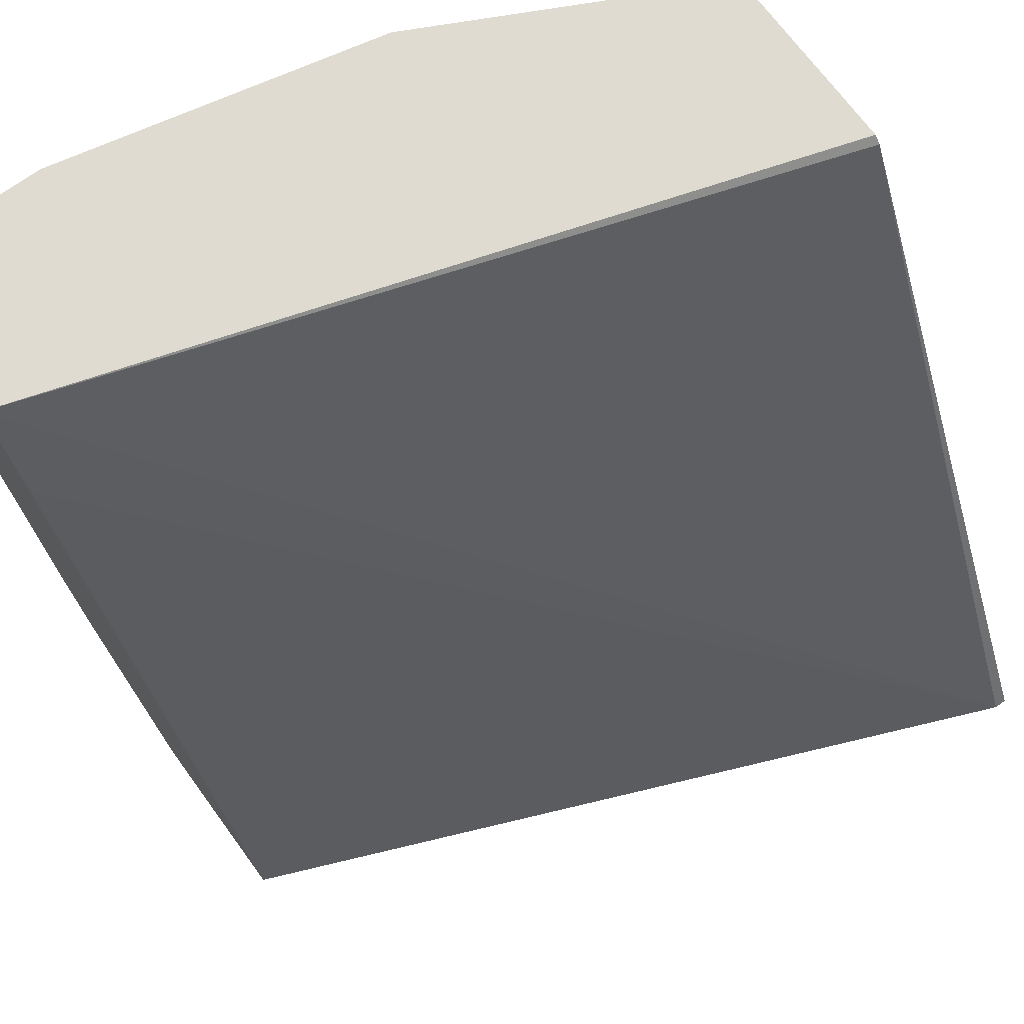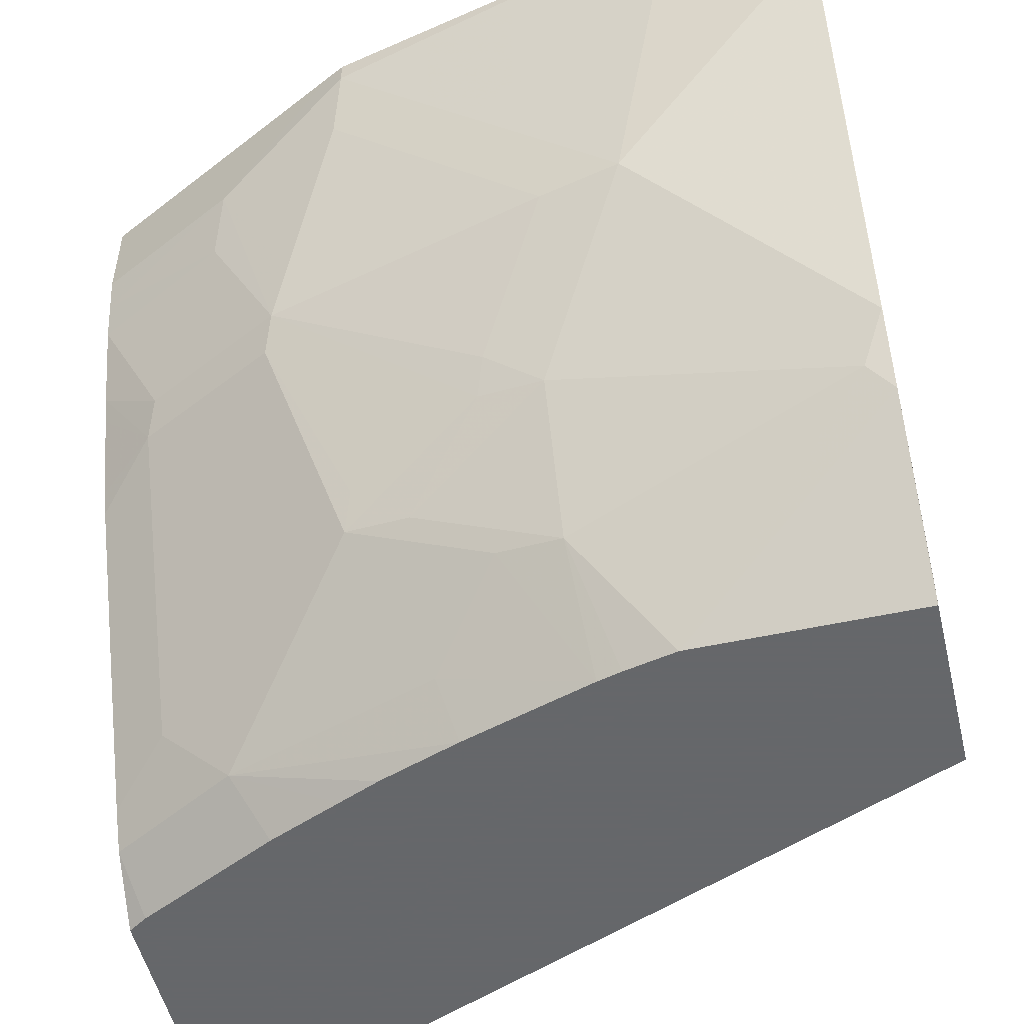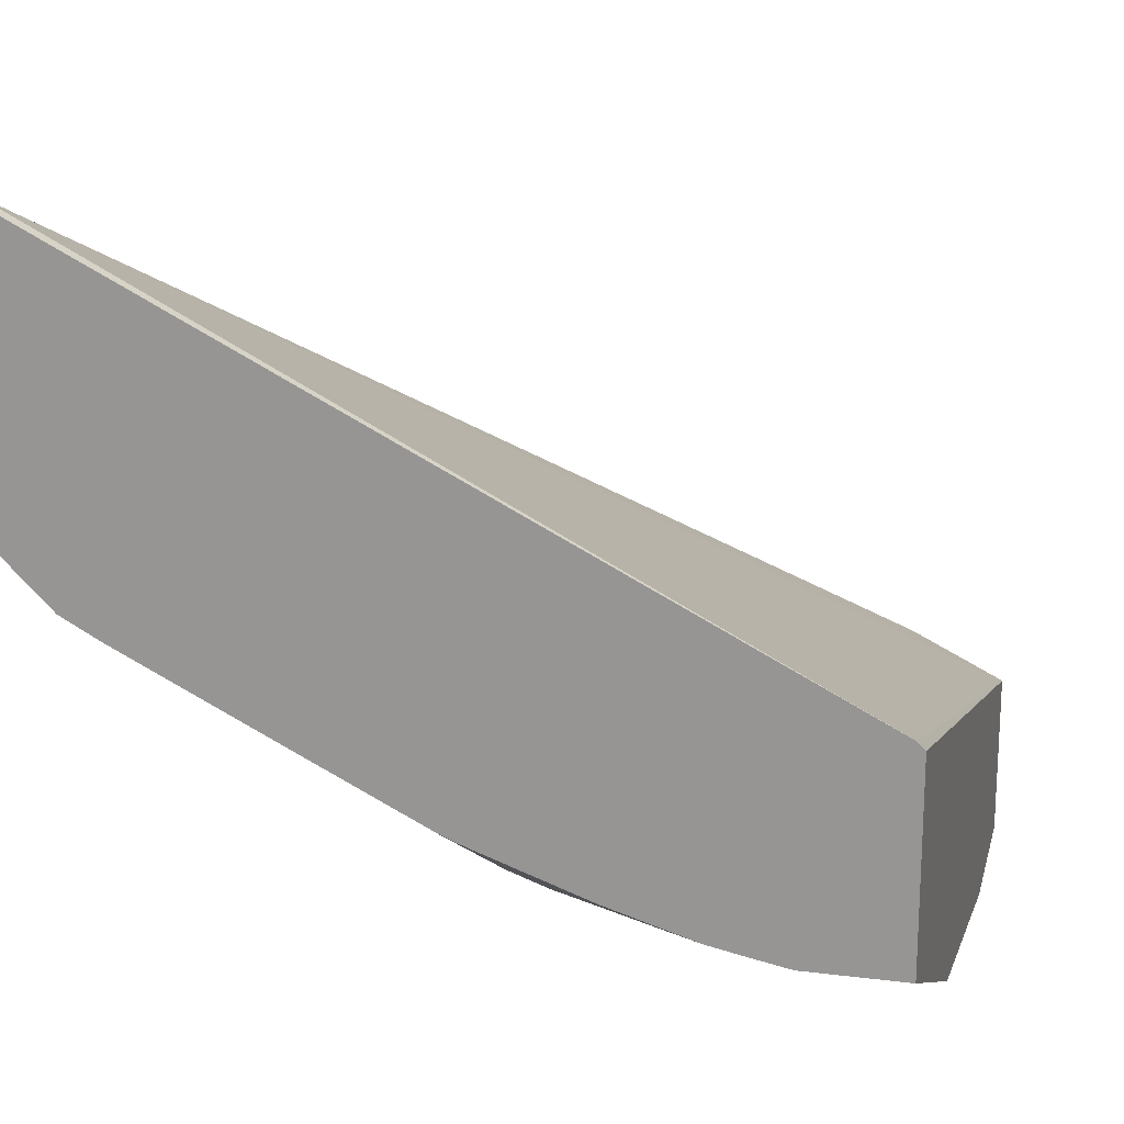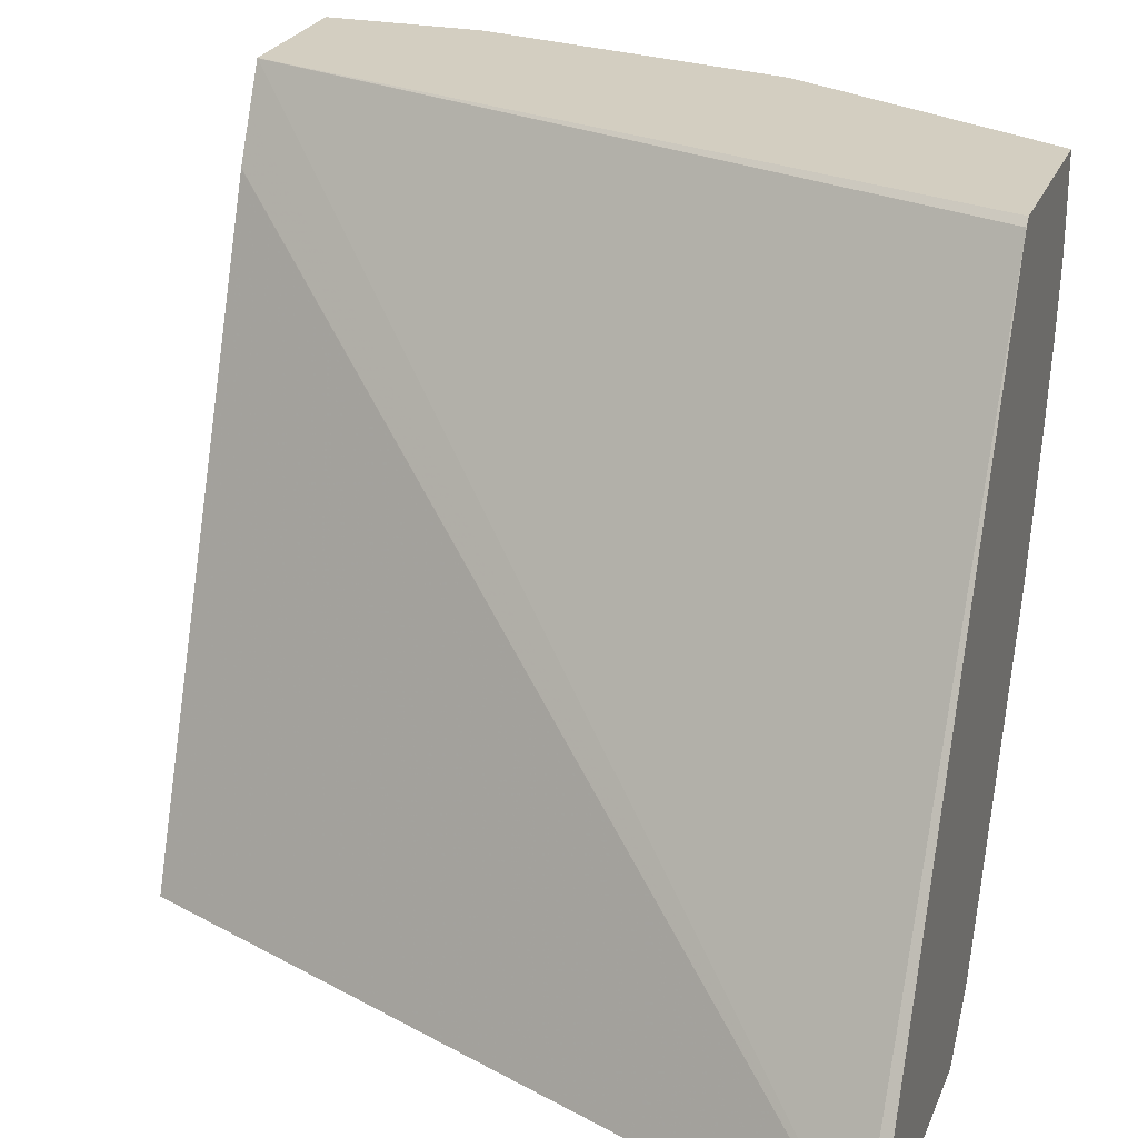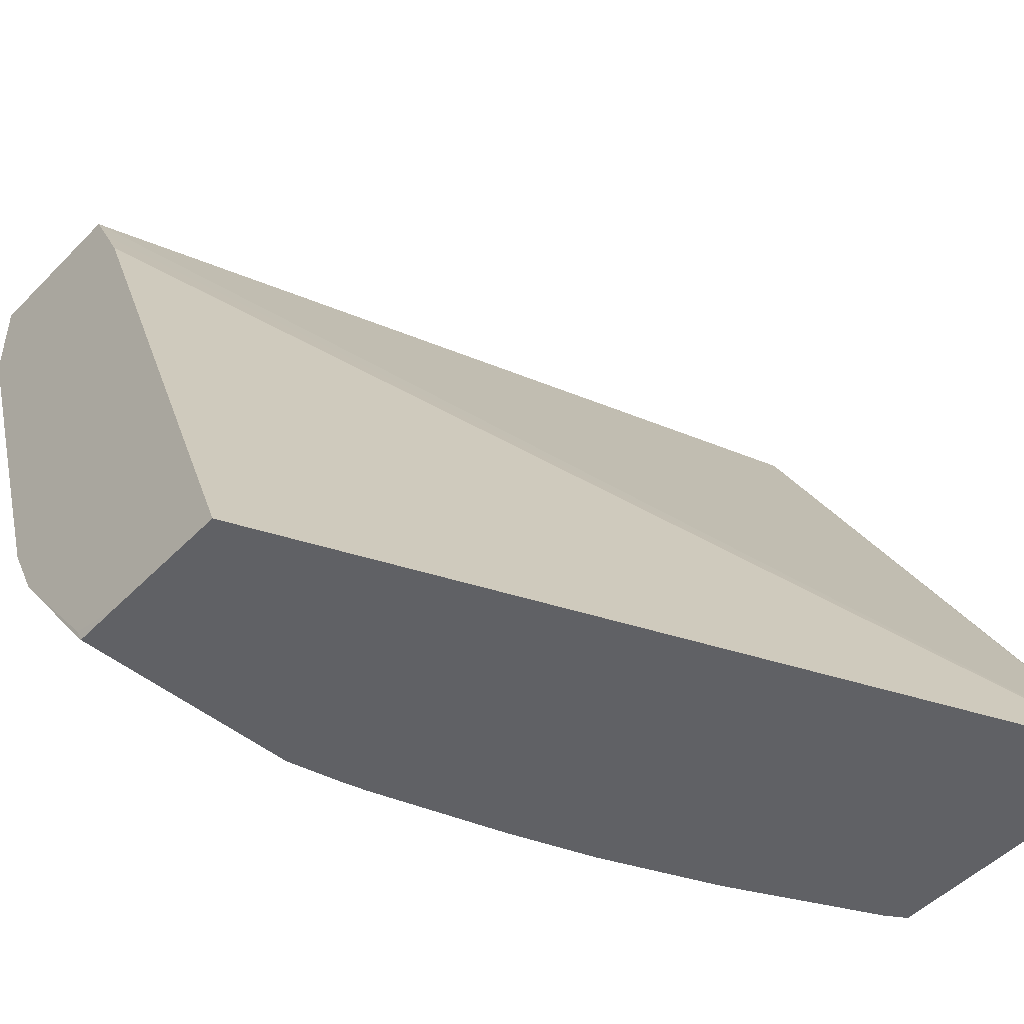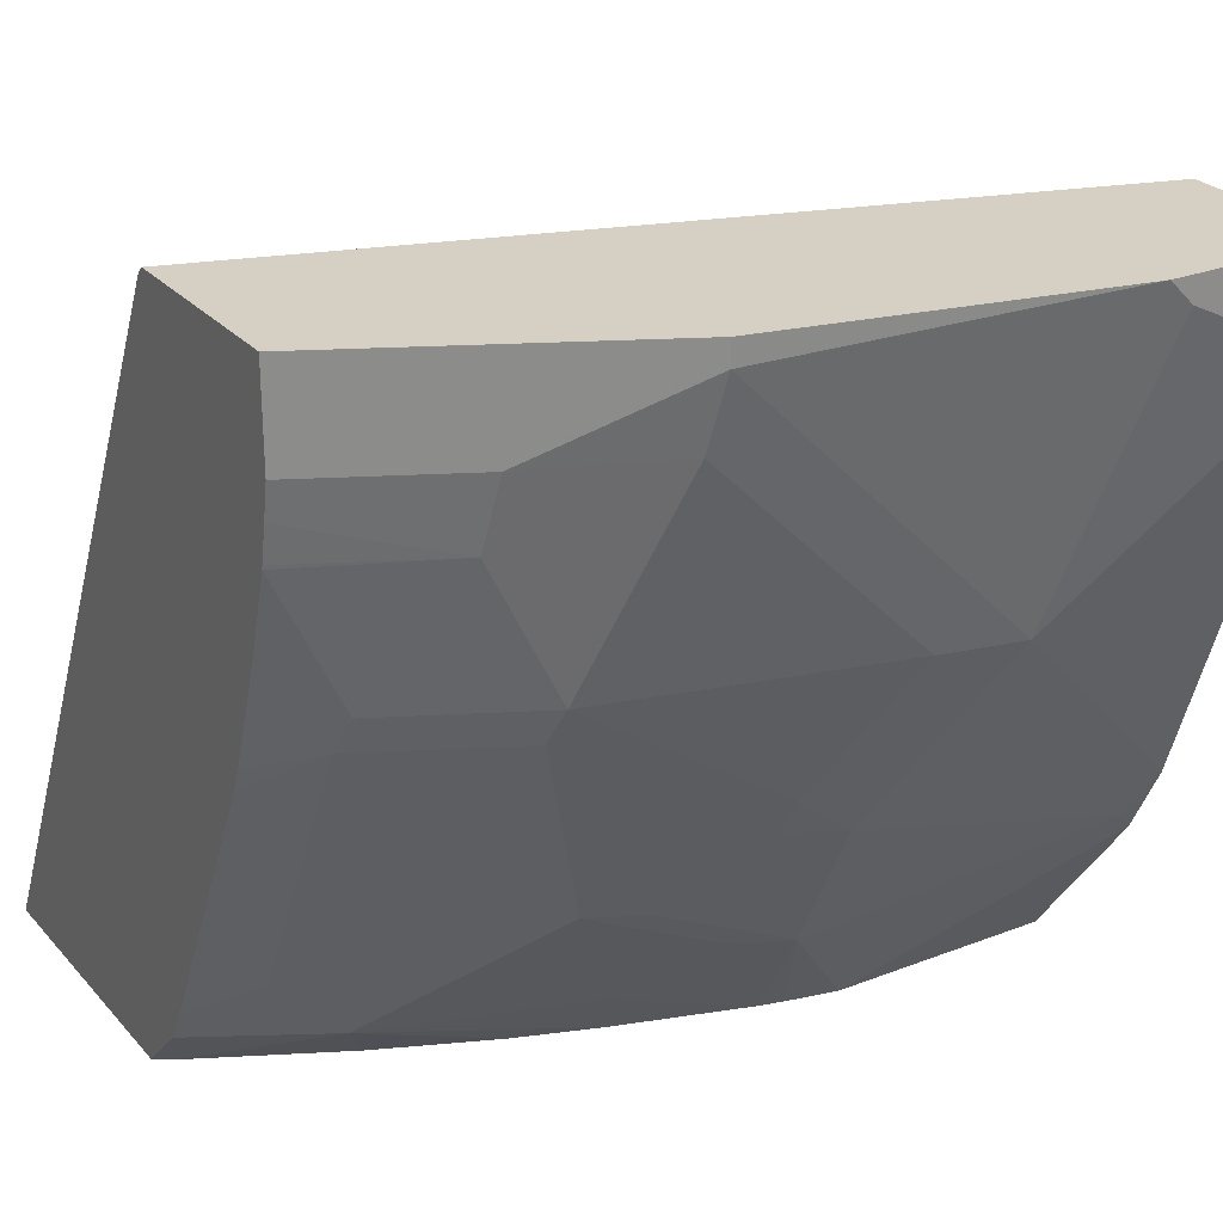
<metadata>
{"format":"obj","ext":"obj","renderer":"f3d","projection":"perspective","resolution":1024,"background":"white","views":[{"elev":70.2,"azim":-36.2,"up":"+Y"},{"elev":-52.0,"azim":-166.7,"up":"+Y"},{"elev":19.2,"azim":103.3,"up":"+Z"},{"elev":24.9,"azim":18.8,"up":"+Y"},{"elev":-49.1,"azim":-41.8,"up":"+Y"},{"elev":26.3,"azim":148.5,"up":"+Y"}]}
</metadata>
<code>
v 0.2194 -0.5995 -0.2334
v 0.2158 -0.5995 -0.2334
v 0.2194 -0.5995 -0.3127
v 0.2194 -0.3919 -0.3393
v -7.32e-05 -0.5995 -0.3236
v -7.32e-05 -0.39 -0.4098
v -7.32e-05 -0.4032 -0.4032
v -7.32e-05 -0.4163 -0.3967
v -7.32e-05 -0.4165 -0.3966
v 0.2141 -0.5995 -0.3161
v 0.2194 -0.5974 -0.3148
v 0.2194 -0.3899 -0.3414
v -7.32e-05 -0.3899 -0.4099
v -7.32e-05 -0.5995 -0.3615
v 0.2194 -0.585 -0.3272
v 0.1744 -0.5995 -0.336
v 0.1834 -0.585 -0.347
v 0.2194 -0.3899 -0.396
v -7.32e-05 -0.3899 -0.4561
v -7.32e-05 -0.595 -0.3767
v -8.75e-06 -0.5995 -0.3745
v 0.2033 -0.5651 -0.347
v 0.2194 -0.5751 -0.3327
v 0.154 -0.5995 -0.3447
v 0.1424 -0.5995 -0.3497
v 0.1197 -0.5995 -0.3578
v 0.1239 -0.585 -0.3668
v 0.1041 -0.5651 -0.3867
v 0.1438 -0.5453 -0.3867
v 0.1636 -0.4859 -0.4065
v 0.2194 -0.4164 -0.396
v 0.1785 -0.3899 -0.4164
v 0.04637 -0.3899 -0.4561
v 1.272e-05 -0.4164 -0.4561
v -7.32e-05 -0.3967 -0.4561
v -7.32e-05 -0.5553 -0.4065
v 0.06181 -0.5995 -0.3745
v 0.2194 -0.5366 -0.352
v 0.2033 -0.4859 -0.3867
v 0.08297 -0.5995 -0.3695
v 0.08593 -0.5684 -0.39
v 0.1256 -0.5486 -0.39
v 0.1041 -0.5255 -0.4065
v 0.1413 -0.5354 -0.3916
v 0.1611 -0.4759 -0.4115
v 0.2008 -0.4759 -0.3916
v 0.2194 -0.4263 -0.3941
v 0.1785 -0.4164 -0.4164
v 0.1433 -0.3899 -0.434
v 0.03967 -0.3966 -0.4561
v 0.1388 -0.3899 -0.4363
v 0.1388 -0.3966 -0.4363
v -7.32e-05 -0.476 -0.4362
v -7.32e-05 -0.4165 -0.456
v 0.05949 -0.4759 -0.4363
v 1.272e-05 -0.5354 -0.4164
v -7.32e-05 -0.5355 -0.4163
v 0.006629 -0.5486 -0.4098
v 0.07631 -0.5995 -0.3712
v 0.2194 -0.497 -0.3718
v 0.2194 -0.4607 -0.3849
v 0.2194 -0.4678 -0.3824
v 0.2194 -0.4908 -0.3743
v 0.08593 -0.5288 -0.4098
v 0.1016 -0.5156 -0.4115
v 0.08181 -0.4759 -0.4313
v 0.1413 -0.4164 -0.4313
v 0.1586 -0.4561 -0.4164
v 0.1809 -0.4363 -0.4115
v 0.2194 -0.4374 -0.3919
v 0.2194 -0.4363 -0.3921
v 0.09917 -0.4363 -0.4363
v 0.07934 -0.4561 -0.4363
v 0.06611 -0.4892 -0.4296
v 0.07934 -0.5156 -0.4164
f 33 52 50
f 34 53 54
f 34 54 35
f 34 50 55
f 34 55 56
f 39 46 61
f 36 57 56
f 36 56 58
f 36 58 37
f 37 41 59
f 37 58 41
f 33 51 52
f 39 61 62
f 39 62 63
f 34 56 53
f 32 48 49
f 28 42 29
f 30 44 43
f 22 30 39
f 39 63 60
f 22 38 23
f 22 39 60
f 22 60 38
f 26 40 27
f 31 47 48
f 27 40 28
f 28 41 42
f 29 43 44
f 29 44 30
f 30 43 45
f 30 45 46
f 30 46 39
f 28 40 41
f 40 59 41
f 50 73 55
f 41 64 42
f 52 67 72
f 53 56 57
f 55 73 66
f 55 66 74
f 55 74 56
f 56 75 64
f 56 64 58
f 56 74 75
f 64 75 65
f 65 75 66
f 66 73 72
f 66 72 67
f 66 75 74
f 21 36 37
f 69 71 70
f 50 72 73
f 41 58 64
f 50 52 72
f 48 52 49
f 42 64 43
f 43 64 65
f 43 65 45
f 45 65 66
f 45 66 67
f 45 67 68
f 45 68 48
f 45 48 69
f 45 69 46
f 46 70 61
f 46 69 70
f 47 71 69
f 47 69 48
f 48 68 67
f 48 67 52
f 49 52 51
f 20 36 21
f 29 42 43
f 19 50 34
f 1 62 61
f 1 61 70
f 1 70 71
f 1 71 47
f 1 47 31
f 1 31 18
f 1 63 62
f 1 18 12
f 1 4 2
f 2 4 6
f 2 6 7
f 2 7 8
f 2 8 9
f 2 9 5
f 1 12 4
f 1 60 63
f 1 38 60
f 1 23 38
f 19 34 35
f 1 2 5
f 1 5 14
f 1 14 21
f 1 21 37
f 1 37 59
f 1 59 40
f 1 40 26
f 1 25 24
f 1 24 16
f 1 16 10
f 1 10 3
f 1 3 11
f 1 11 15
f 1 15 23
f 3 10 11
f 4 12 13
f 1 26 25
f 5 9 8
f 12 19 13
f 14 20 21
f 15 17 22
f 15 22 23
f 16 24 17
f 17 24 25
f 17 25 26
f 17 26 27
f 17 27 28
f 17 28 29
f 17 30 22
f 18 31 48
f 18 48 32
f 4 13 6
f 19 33 50
f 12 33 19
f 12 51 33
f 17 29 30
f 12 32 49
f 12 49 51
f 5 8 7
f 5 6 13
f 5 7 6
f 5 19 35
f 5 35 54
f 5 54 53
f 5 53 57
f 5 13 19
f 5 57 36
f 5 36 20
f 5 20 14
f 10 15 11
f 10 16 17
f 10 17 15
f 12 18 32

</code>
